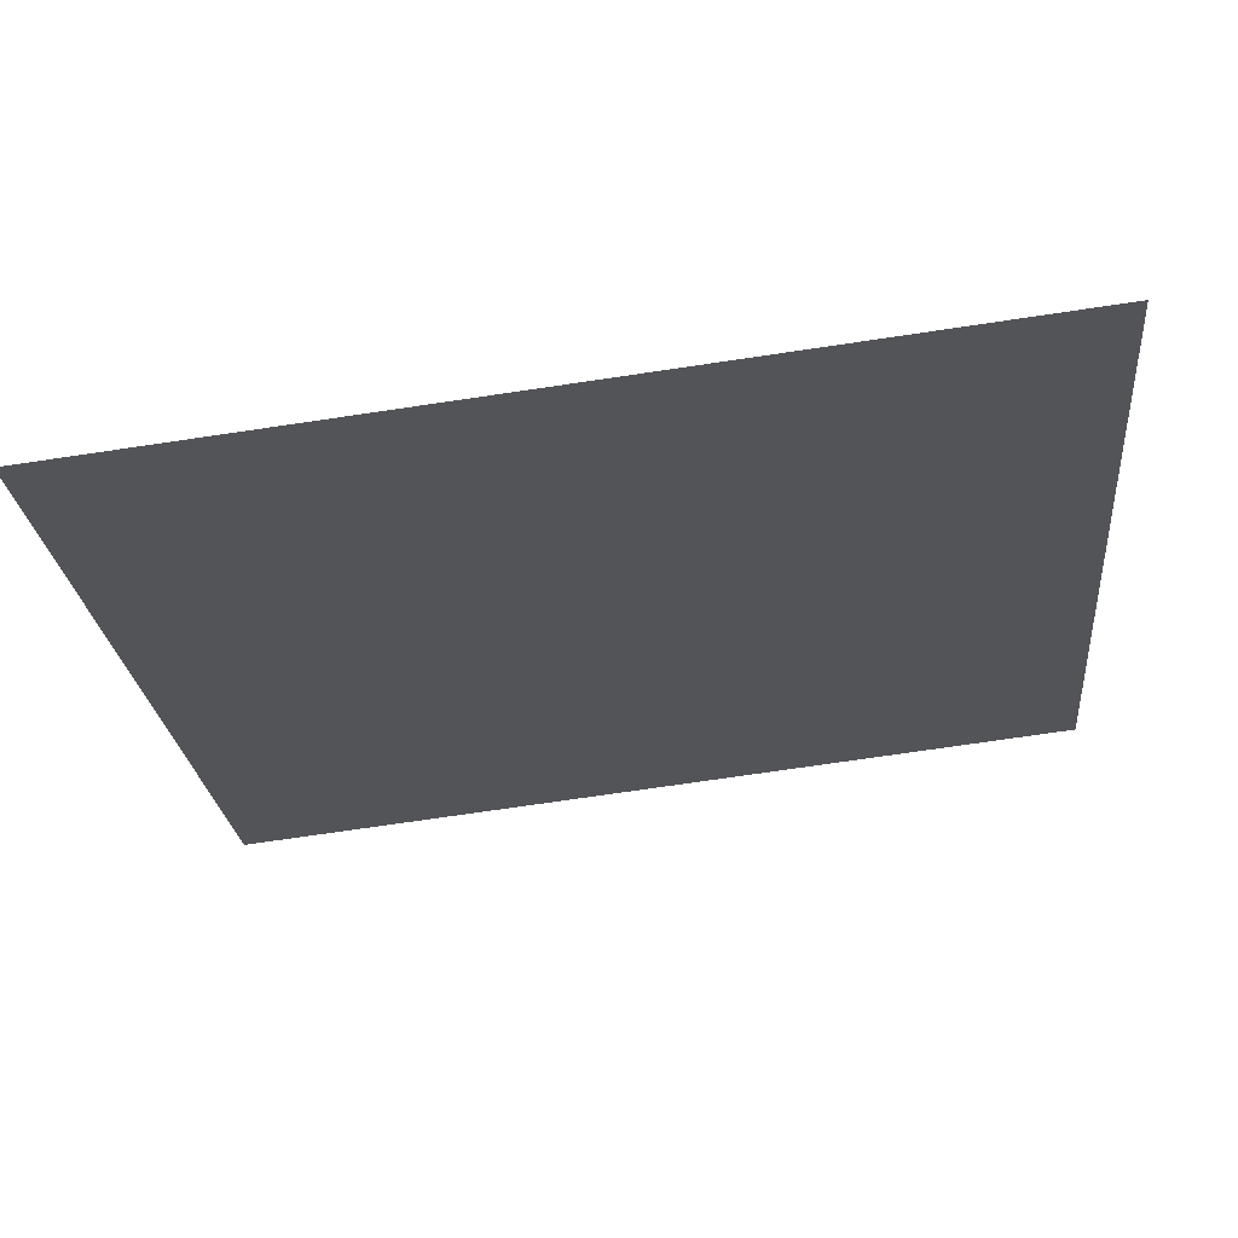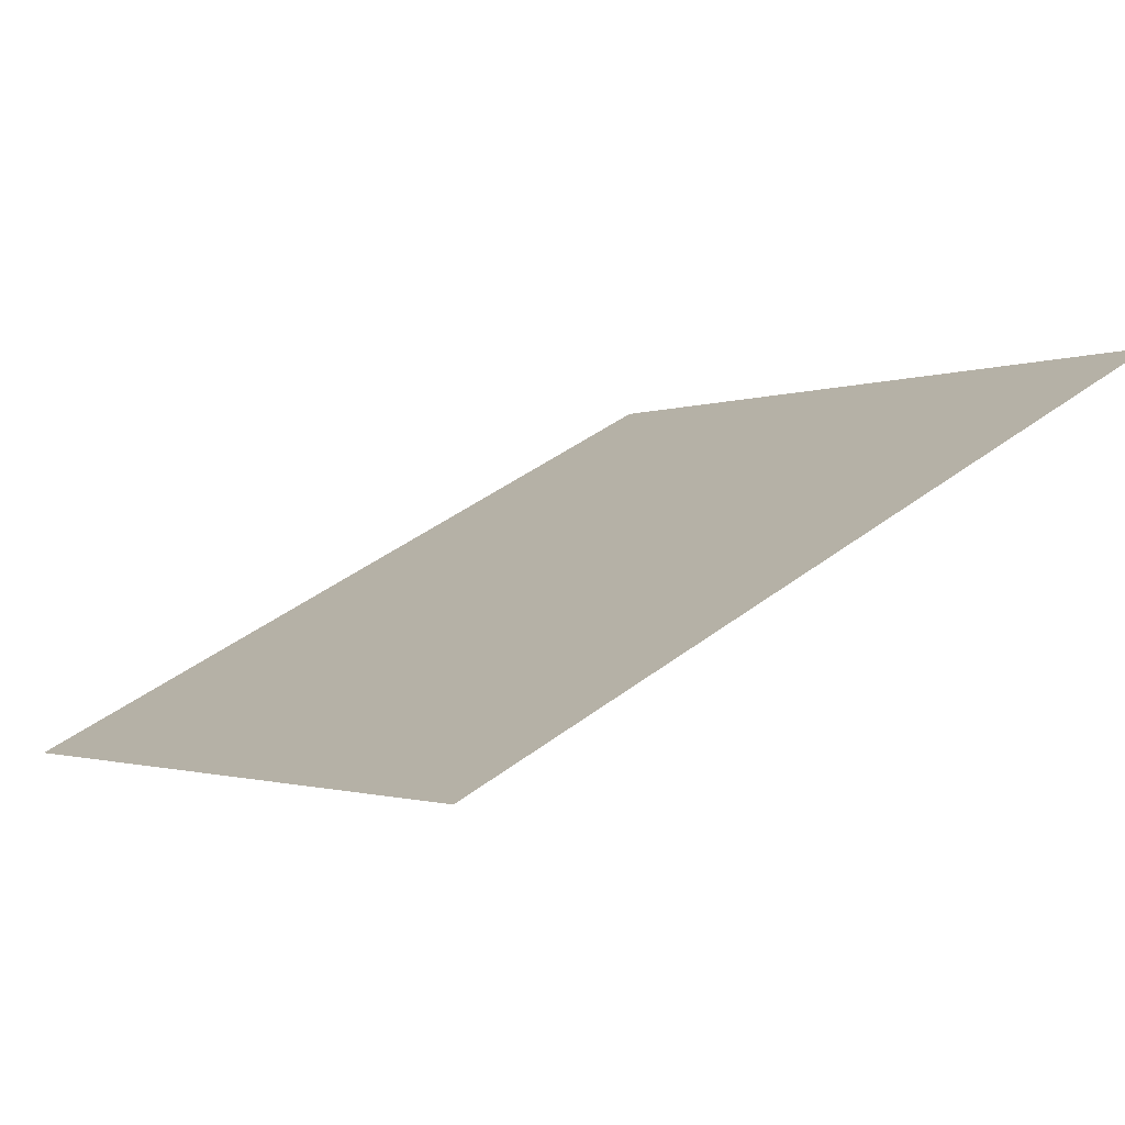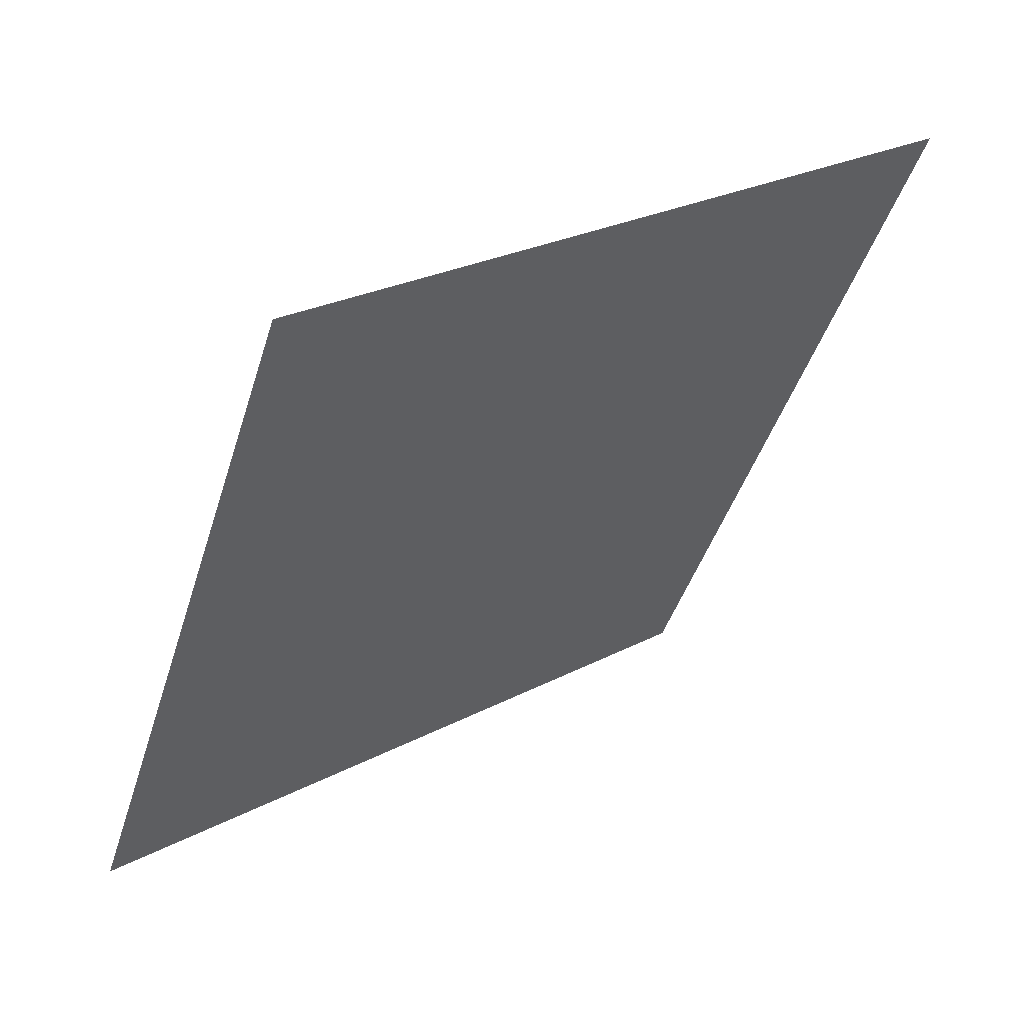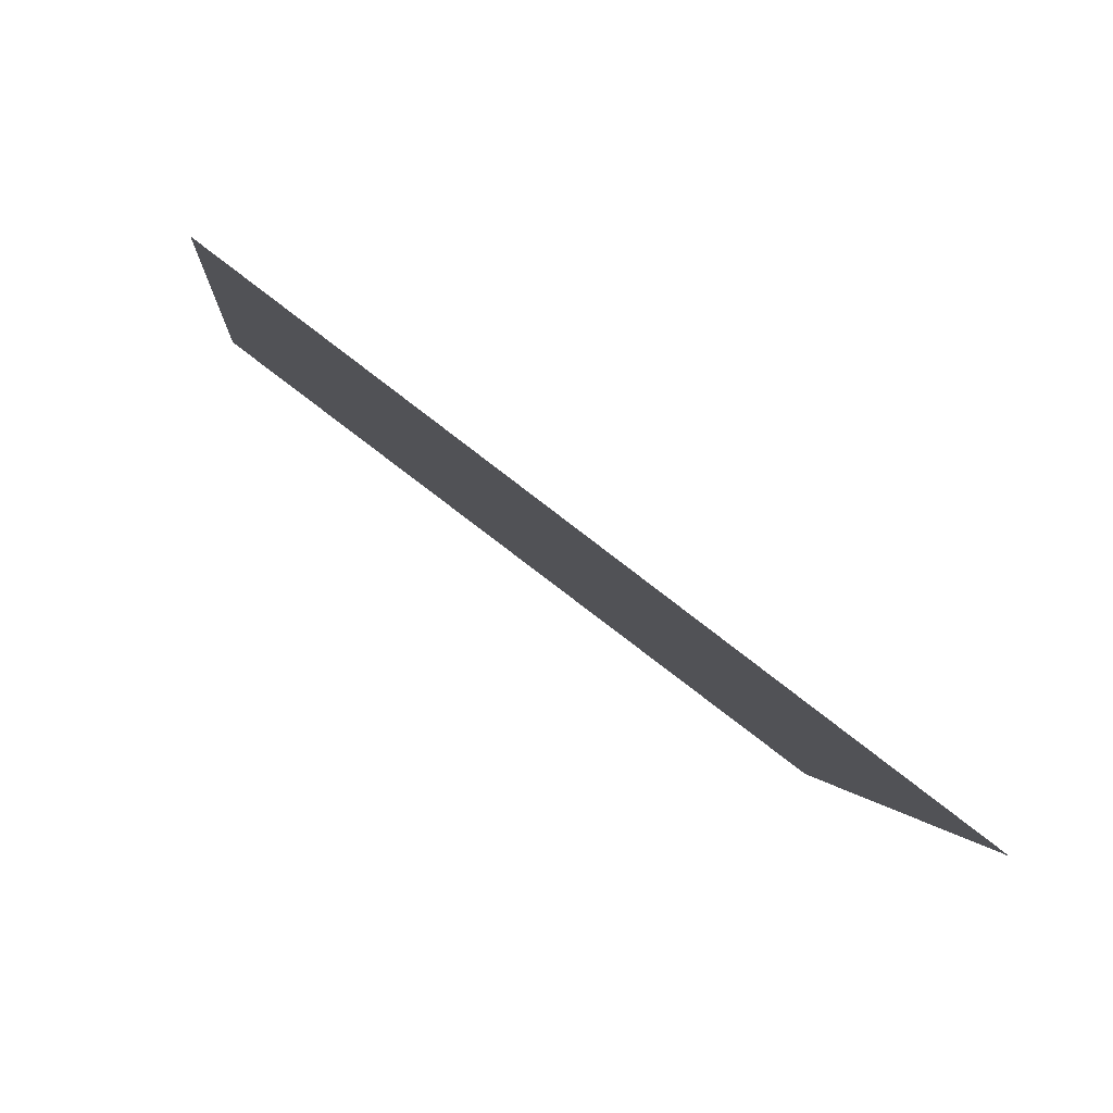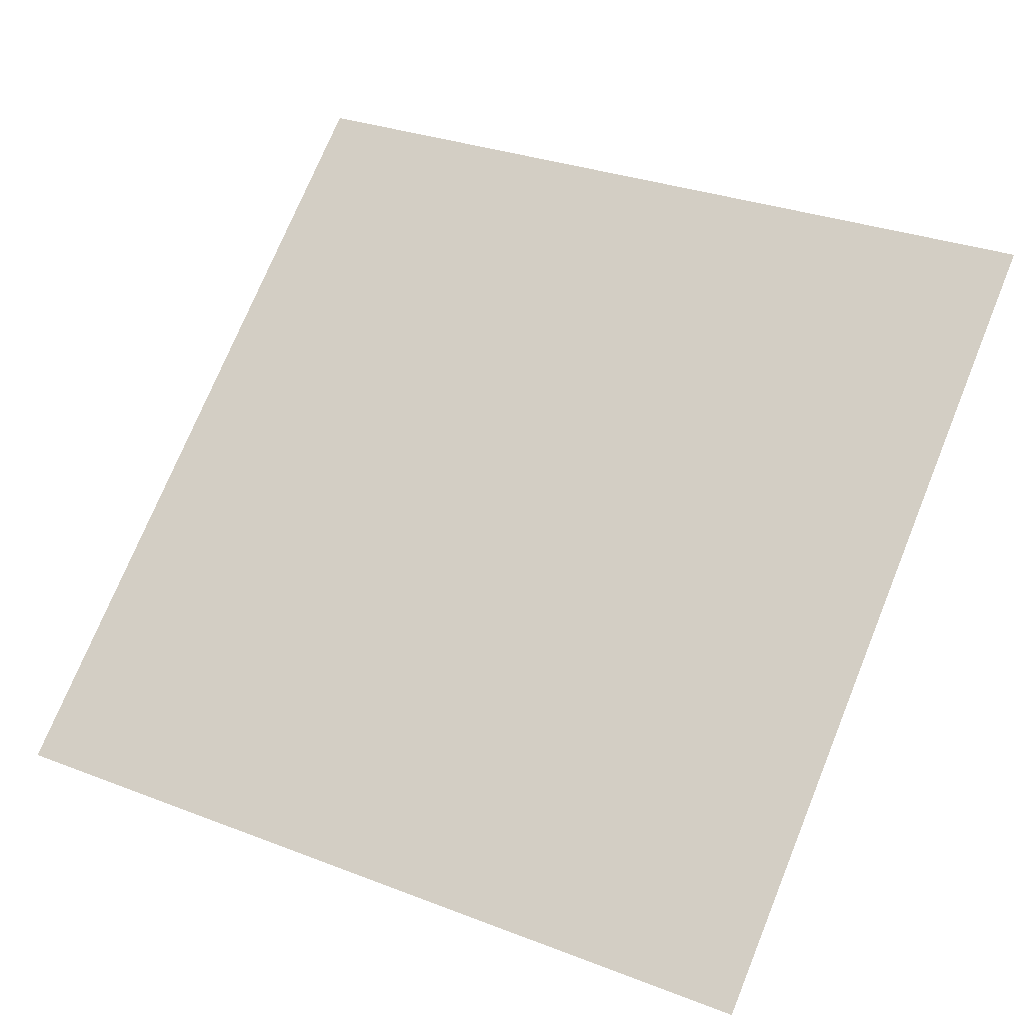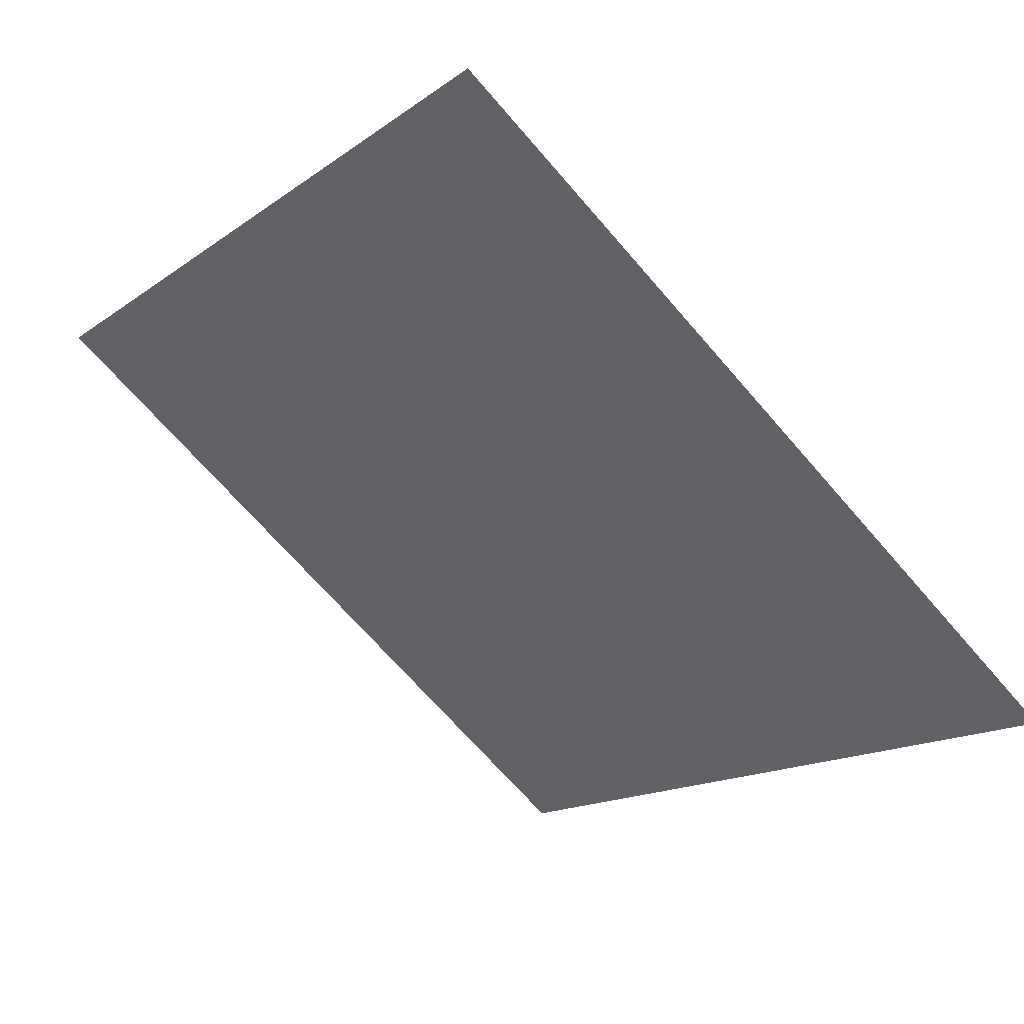
<metadata>
{"format":"obj","ext":"obj","renderer":"f3d","projection":"perspective","resolution":1024,"background":"white","views":[{"elev":-77.3,"azim":7.0,"up":"+Z"},{"elev":44.2,"azim":-41.7,"up":"+Y"},{"elev":-42.3,"azim":-106.3,"up":"+Y"},{"elev":-2.0,"azim":85.0,"up":"+Y"},{"elev":33.4,"azim":-150.5,"up":"+Y"},{"elev":-16.8,"azim":56.2,"up":"+Y"}]}
</metadata>
<code>
v 0.1047 0.9879 0.7795
v 0.09818 0.9881 0.7796
v 0.09829 0.992 0.7848
v 0.1049 0.9918 0.7848
f 4 3 2 1

</code>
